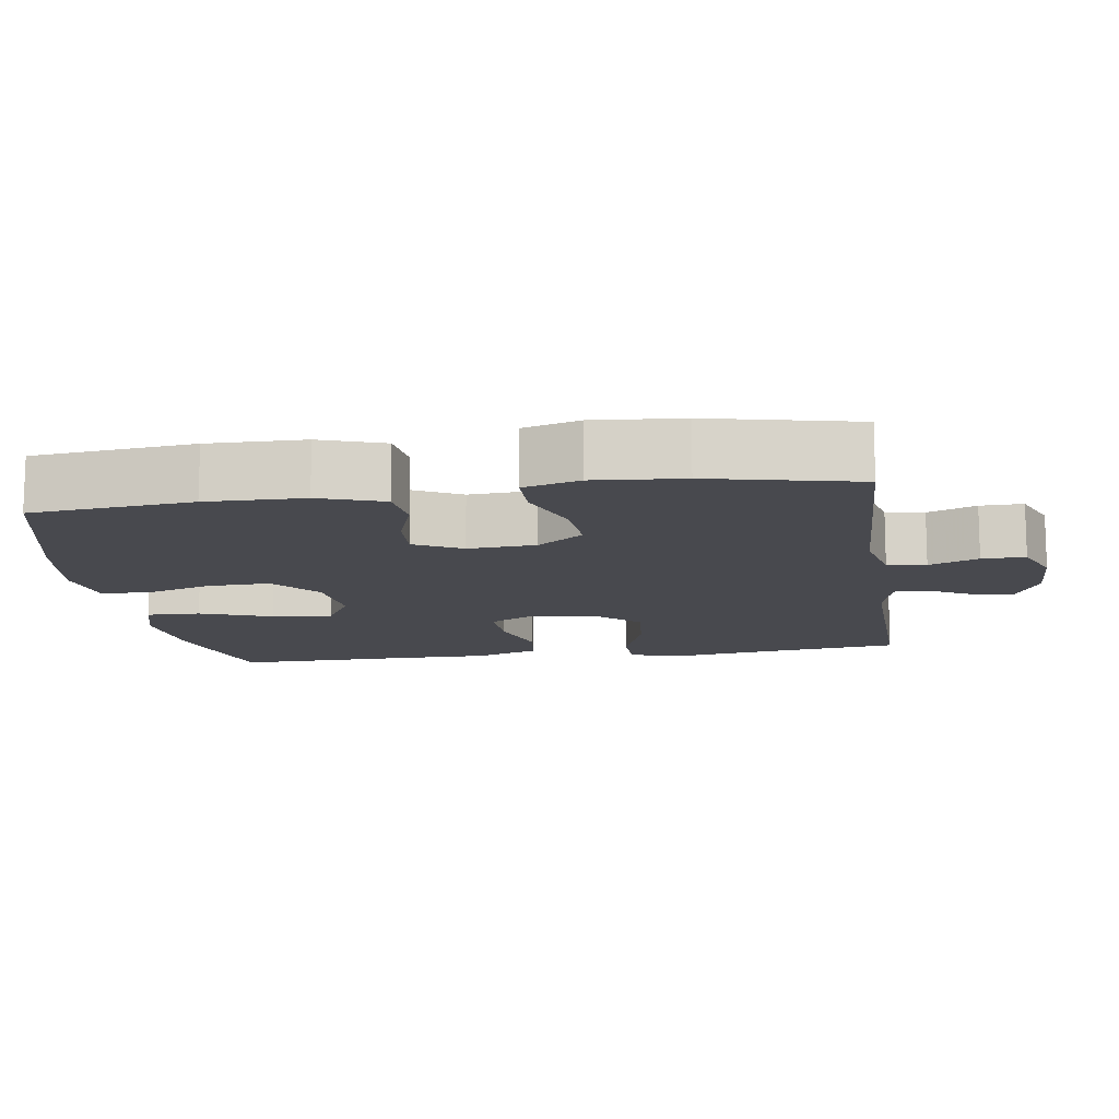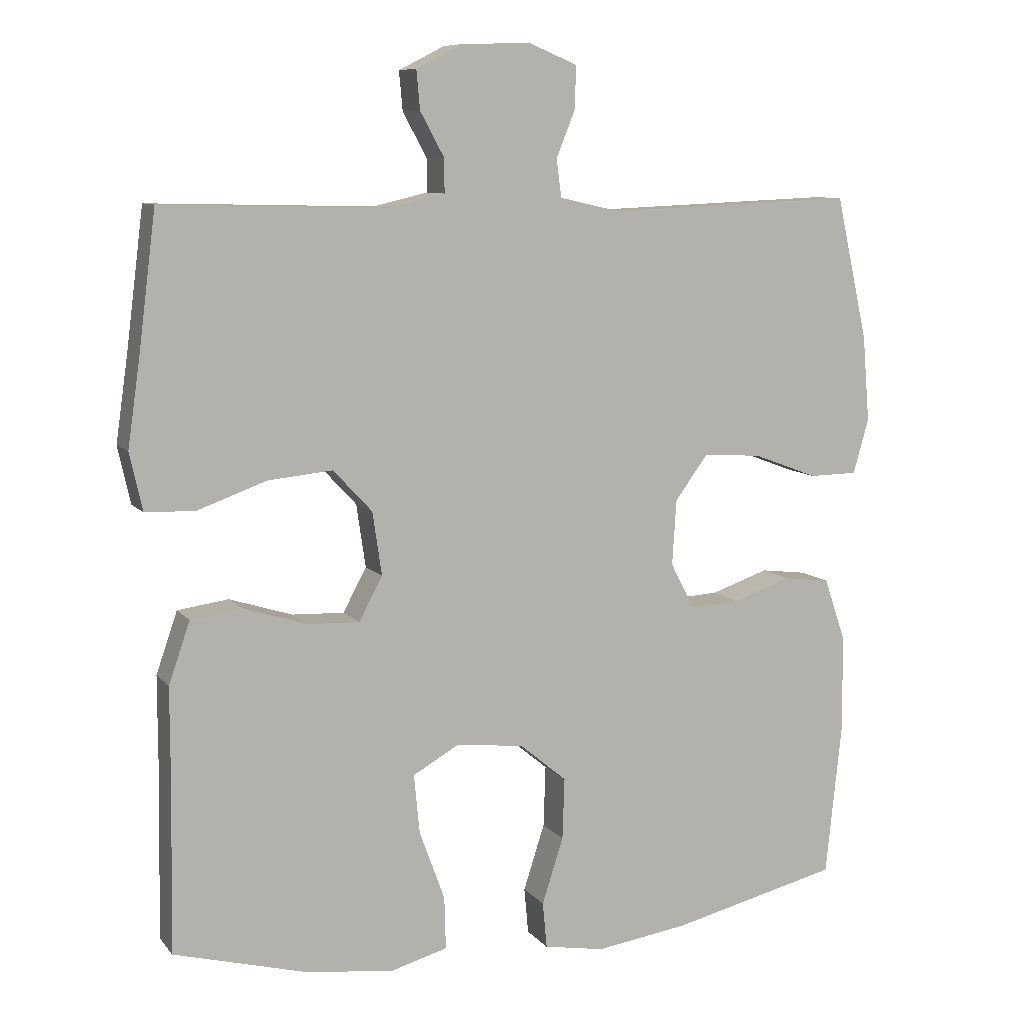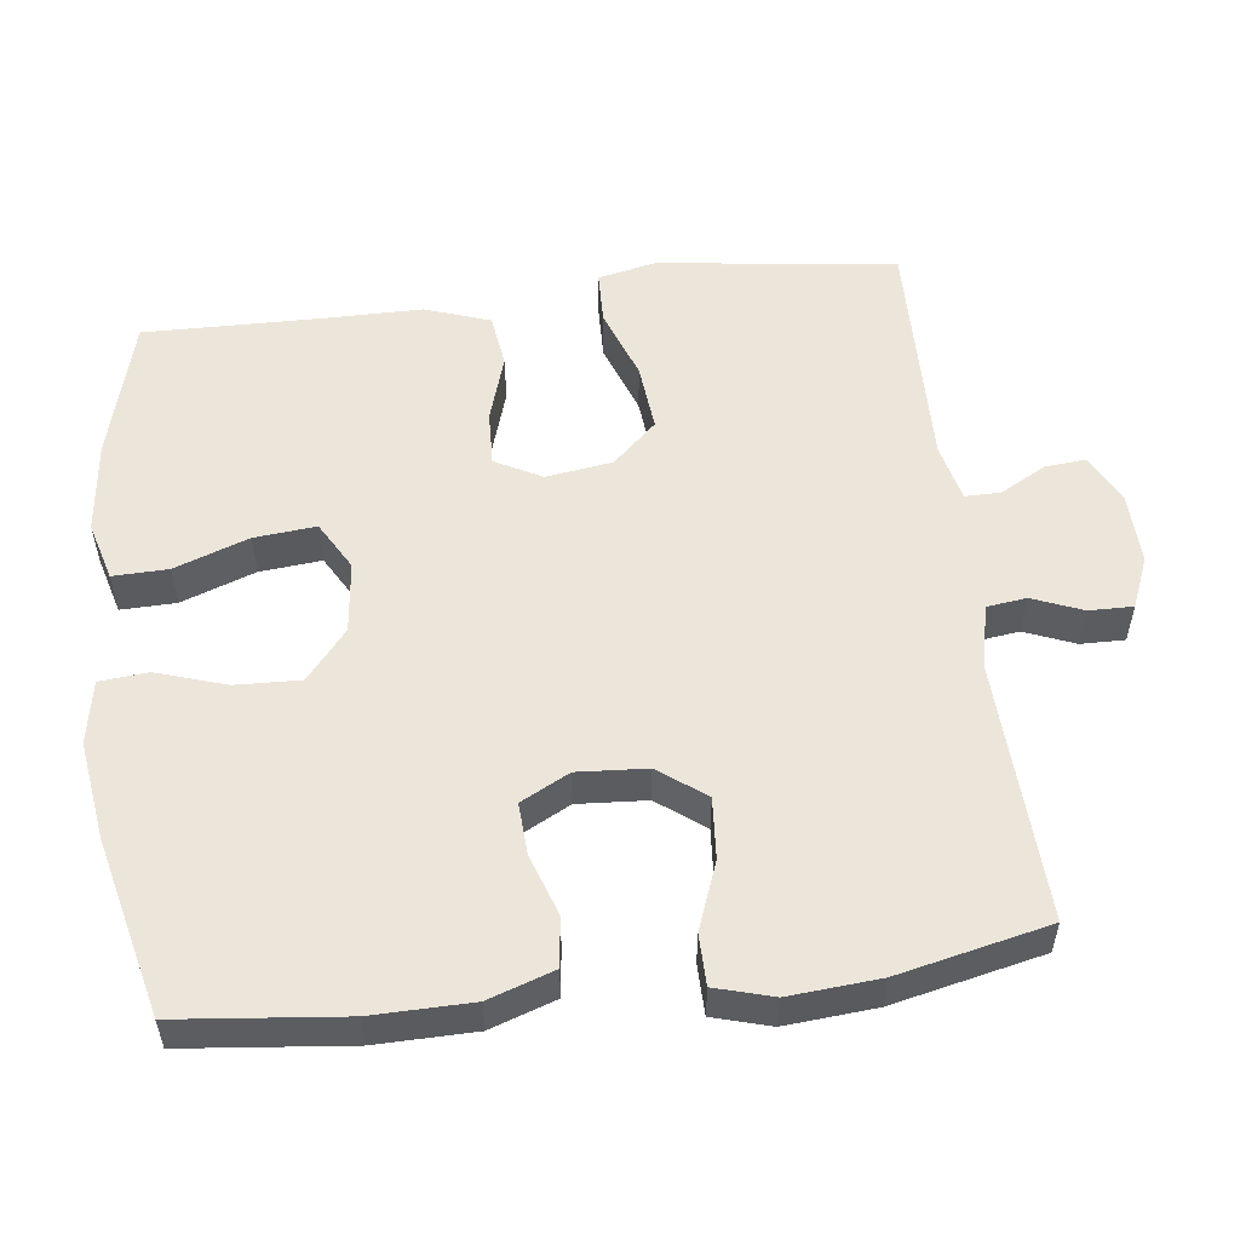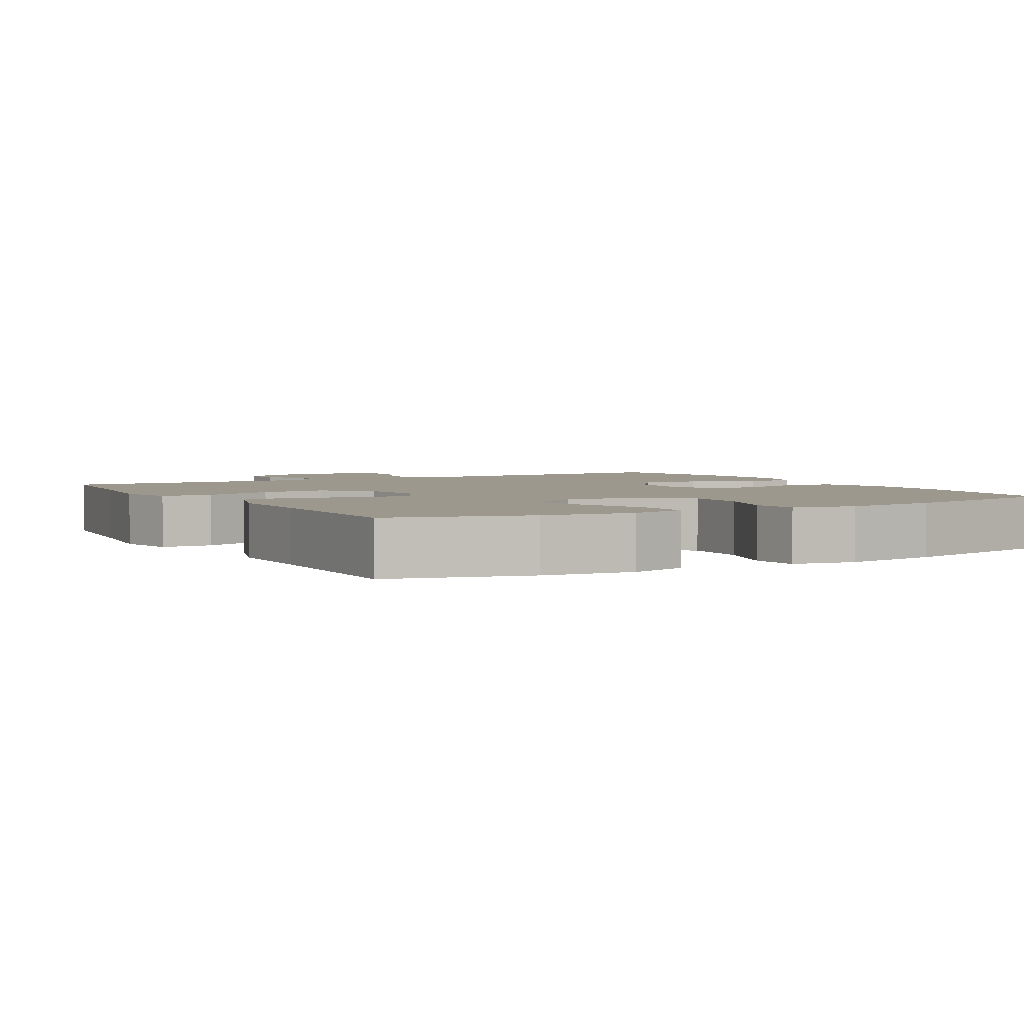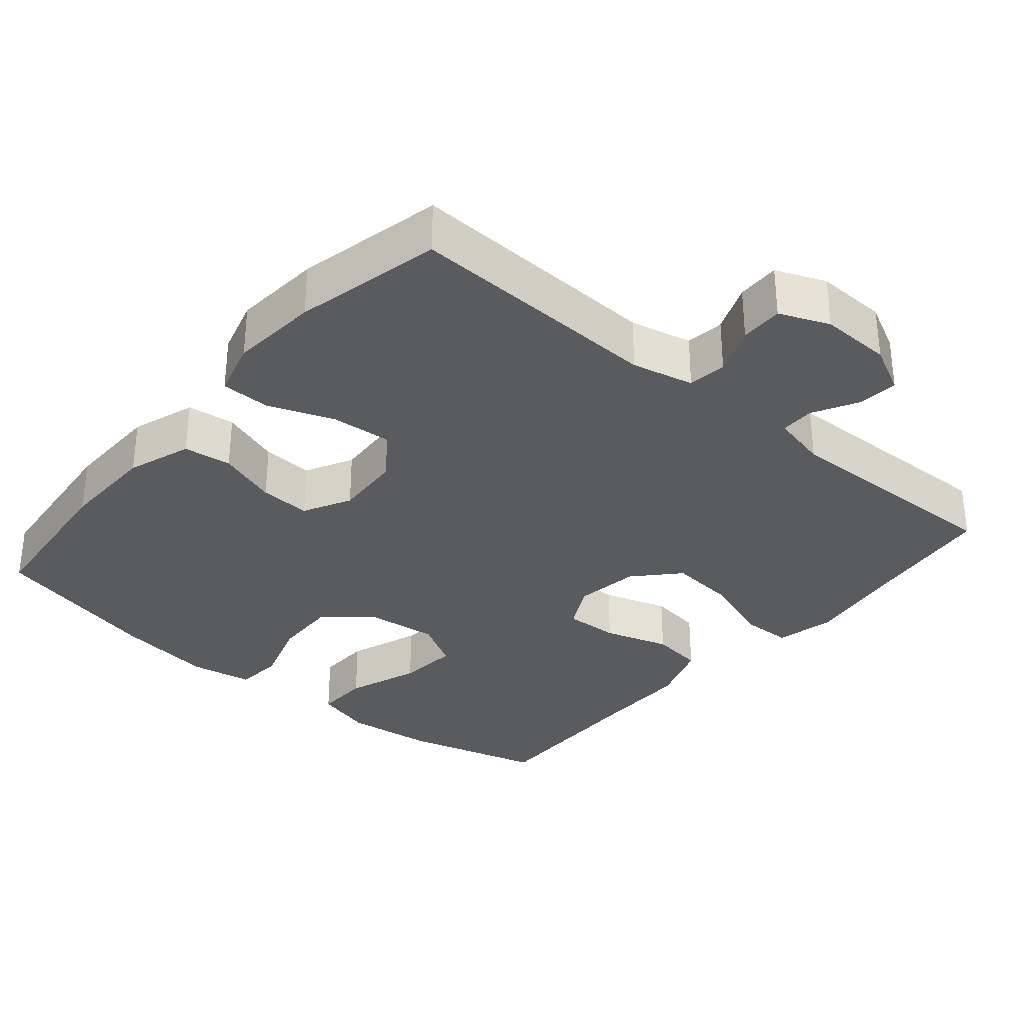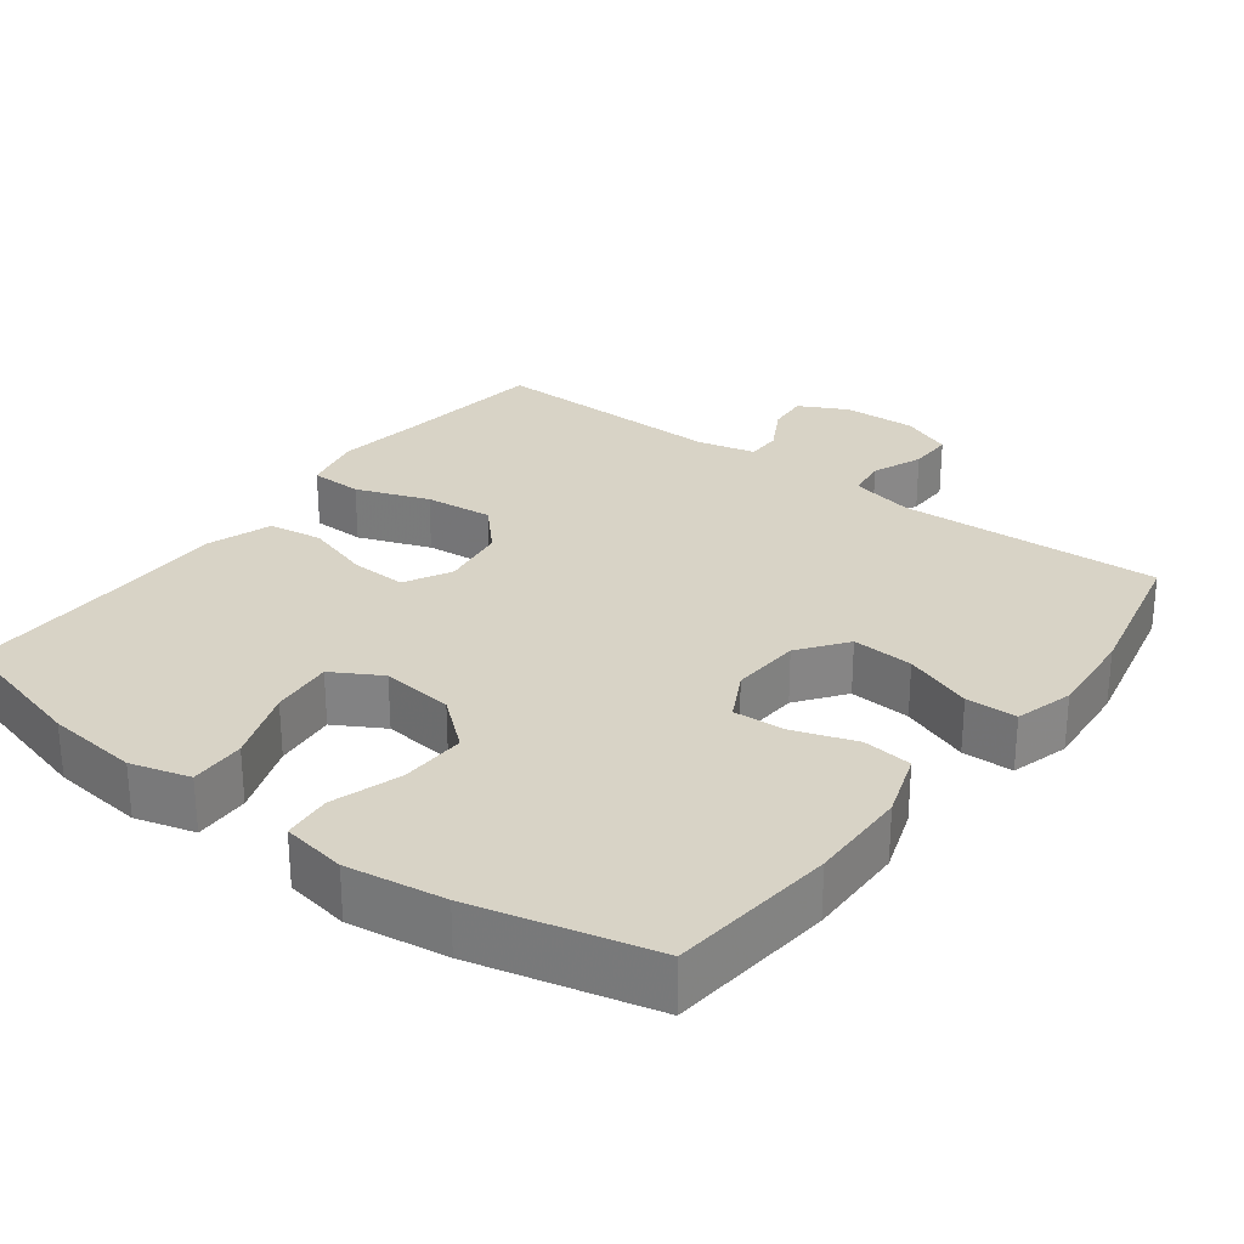
<metadata>
{"format":"obj","ext":"obj","renderer":"f3d","projection":"perspective","resolution":1024,"background":"white","views":[{"elev":-12.7,"azim":-81.5,"up":"+Y"},{"elev":8.9,"azim":158.1,"up":"+Z"},{"elev":54.4,"azim":-96.9,"up":"+Y"},{"elev":3.2,"azim":150.2,"up":"+Y"},{"elev":-32.6,"azim":-40.2,"up":"+Y"},{"elev":28.0,"azim":-143.1,"up":"+Y"}]}
</metadata>
<code>
v -0.5 0.07 0.5
v -0.15 0.07 0.485
v -0.065 0.07 0.504
v -0.058 0.07 0.557
v -0.085 0.07 0.624
v -0.086 0.07 0.683
v -0.018 0.07 0.711
v 0.079 0.07 0.708
v 0.144 0.07 0.675
v 0.139 0.07 0.62
v 0.105 0.07 0.558
v 0.105 0.07 0.511
v 0.182 0.07 0.493
v 0.5 0.07 0.5
v 0.524 0.07 0.31
v 0.542 0.07 0.184
v 0.524 0.07 0.103
v 0.454 0.07 0.101
v 0.357 0.07 0.136
v 0.266 0.07 0.145
v 0.211 0.07 0.086
v 0.198 0.07 -0.003
v 0.231 0.07 -0.065
v 0.305 0.07 -0.062
v 0.394 0.07 -0.034
v 0.466 0.07 -0.044
v 0.496 0.07 -0.131
v 0.496 0.07 -0.262
v 0.5 0.07 -0.5
v 0.31 0.07 -0.551
v 0.187 0.07 -0.565
v 0.108 0.07 -0.543
v 0.11 0.07 -0.469
v 0.146 0.07 -0.37
v 0.154 0.07 -0.287
v 0.089 0.07 -0.25
v -0.007 0.07 -0.261
v -0.073 0.07 -0.316
v -0.07 0.07 -0.403
v -0.04 0.07 -0.496
v -0.046 0.07 -0.561
v -0.132 0.07 -0.576
v -0.263 0.07 -0.557
v -0.5 0.07 -0.5
v -0.523 0.07 -0.279
v -0.521 0.07 -0.146
v -0.491 0.07 -0.058
v -0.425 0.07 -0.05
v -0.343 0.07 -0.078
v -0.273 0.07 -0.082
v -0.239 0.07 -0.017
v -0.245 0.07 0.076
v -0.292 0.07 0.139
v -0.374 0.07 0.133
v -0.465 0.07 0.099
v -0.533 0.07 0.1
v -0.555 0.07 0.177
v -0.545 0.07 0.298
v -0.5 0 0.5
v -0.15 0 0.485
v -0.065 0 0.504
v -0.058 0 0.557
v -0.085 0 0.624
v -0.086 0 0.683
v -0.018 0 0.711
v 0.079 0 0.708
v 0.144 0 0.675
v 0.139 0 0.62
v 0.105 0 0.558
v 0.105 0 0.511
v 0.182 0 0.493
v 0.5 0 0.5
v 0.524 0 0.31
v 0.542 0 0.184
v 0.524 0 0.103
v 0.454 0 0.101
v 0.357 0 0.136
v 0.266 0 0.145
v 0.211 0 0.086
v 0.198 0 -0.003
v 0.231 0 -0.065
v 0.305 0 -0.062
v 0.394 0 -0.034
v 0.466 0 -0.044
v 0.496 0 -0.131
v 0.496 0 -0.262
v 0.5 0 -0.5
v 0.31 0 -0.551
v 0.187 0 -0.565
v 0.108 0 -0.543
v 0.11 0 -0.469
v 0.146 0 -0.37
v 0.154 0 -0.287
v 0.089 0 -0.25
v -0.007 0 -0.261
v -0.073 0 -0.316
v -0.07 0 -0.403
v -0.04 0 -0.496
v -0.046 0 -0.561
v -0.132 0 -0.576
v -0.263 0 -0.557
v -0.5 0 -0.5
v -0.523 0 -0.279
v -0.521 0 -0.146
v -0.491 0 -0.058
v -0.425 0 -0.05
v -0.343 0 -0.078
v -0.273 0 -0.082
v -0.239 0 -0.017
v -0.245 0 0.076
v -0.292 0 0.139
v -0.374 0 0.133
v -0.465 0 0.099
v -0.533 0 0.1
v -0.555 0 0.177
v -0.545 0 0.298
f 58 1 2
f 57 58 2
f 56 57 2
f 55 56 2
f 54 55 2
f 53 54 2 3
f 52 53 3
f 51 52 3
f 47 48 49
f 46 47 49
f 45 46 49
f 44 45 49
f 43 44 49
f 42 43 49
f 41 42 49
f 40 41 49
f 39 40 49
f 38 39 49 50
f 37 38 50 51
f 32 33 34
f 31 32 34
f 30 31 34
f 29 30 34
f 28 29 34
f 28 34 35
f 27 28 35
f 26 27 35
f 25 26 35
f 24 25 35
f 23 24 35 36
f 17 18 19
f 16 17 19
f 15 16 19
f 15 19 20
f 14 15 20
f 13 14 20
f 12 13 20 21
f 9 10 11
f 8 9 11
f 7 8 11
f 6 7 11
f 5 6 11
f 4 5 11
f 3 4 11 12
f 12 21 22
f 3 12 22
f 51 3 22
f 36 37 51
f 23 36 51
f 22 23 51
f 60 59 116
f 60 116 115
f 60 115 114
f 60 114 113
f 60 113 112
f 61 60 112 111
f 61 111 110
f 61 110 109
f 107 106 105
f 107 105 104
f 107 104 103
f 107 103 102
f 107 102 101
f 107 101 100
f 107 100 99
f 107 99 98
f 107 98 97
f 108 107 97 96
f 109 108 96 95
f 92 91 90
f 92 90 89
f 92 89 88
f 92 88 87
f 92 87 86
f 93 92 86
f 93 86 85
f 93 85 84
f 93 84 83
f 93 83 82
f 94 93 82 81
f 77 76 75
f 77 75 74
f 77 74 73
f 78 77 73
f 78 73 72
f 78 72 71
f 79 78 71 70
f 69 68 67
f 69 67 66
f 69 66 65
f 69 65 64
f 69 64 63
f 69 63 62
f 70 69 62 61
f 80 79 70
f 80 70 61
f 80 61 109
f 109 95 94
f 109 94 81
f 109 81 80
f 1 59 60 2
f 2 60 61 3
f 3 61 62 4
f 4 62 63 5
f 5 63 64 6
f 6 64 65 7
f 7 65 66 8
f 8 66 67 9
f 9 67 68 10
f 10 68 69 11
f 11 69 70 12
f 12 70 71 13
f 13 71 72 14
f 14 72 73 15
f 15 73 74 16
f 16 74 75 17
f 17 75 76 18
f 18 76 77 19
f 19 77 78 20
f 20 78 79 21
f 21 79 80 22
f 22 80 81 23
f 23 81 82 24
f 24 82 83 25
f 25 83 84 26
f 26 84 85 27
f 27 85 86 28
f 28 86 87 29
f 29 87 88 30
f 30 88 89 31
f 31 89 90 32
f 32 90 91 33
f 33 91 92 34
f 34 92 93 35
f 35 93 94 36
f 36 94 95 37
f 37 95 96 38
f 38 96 97 39
f 39 97 98 40
f 40 98 99 41
f 41 99 100 42
f 42 100 101 43
f 43 101 102 44
f 44 102 103 45
f 45 103 104 46
f 46 104 105 47
f 47 105 106 48
f 48 106 107 49
f 49 107 108 50
f 50 108 109 51
f 51 109 110 52
f 52 110 111 53
f 53 111 112 54
f 54 112 113 55
f 55 113 114 56
f 56 114 115 57
f 57 115 116 58
f 58 116 59 1

</code>
